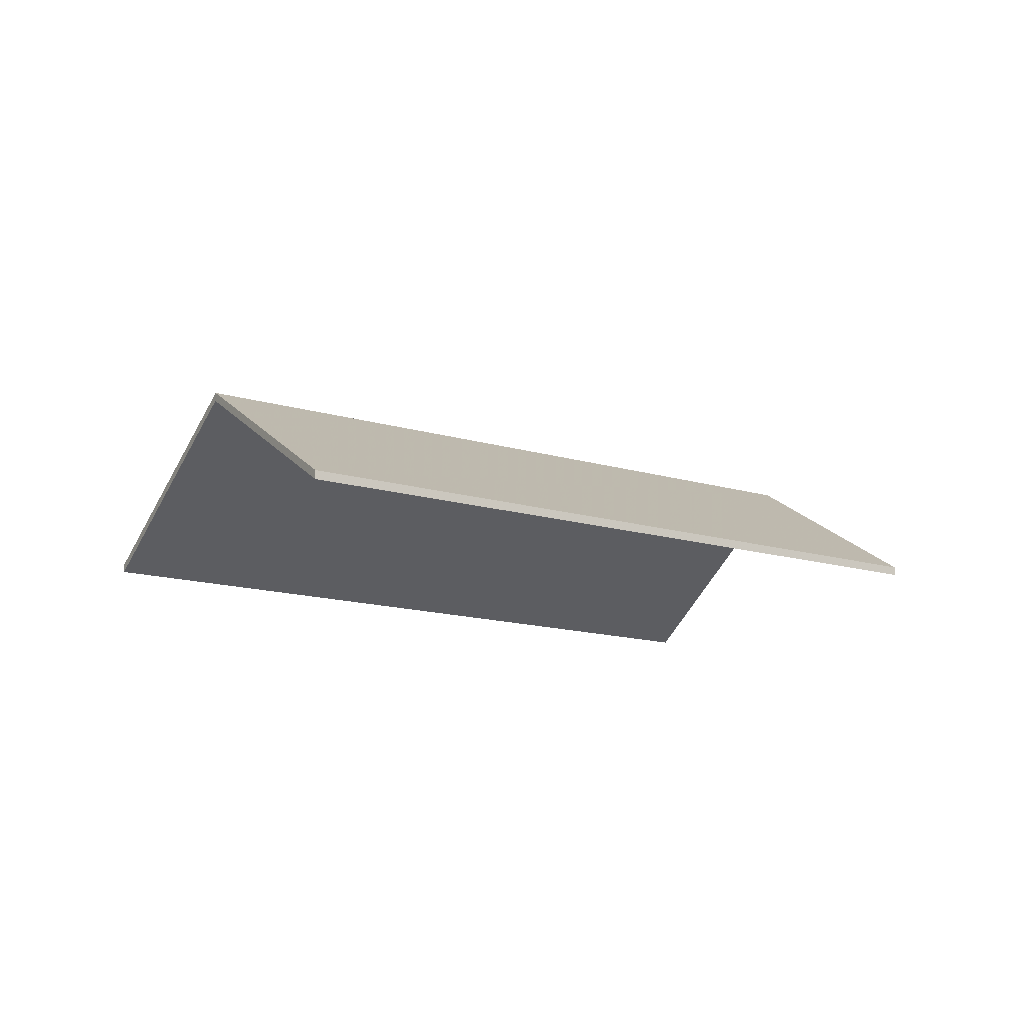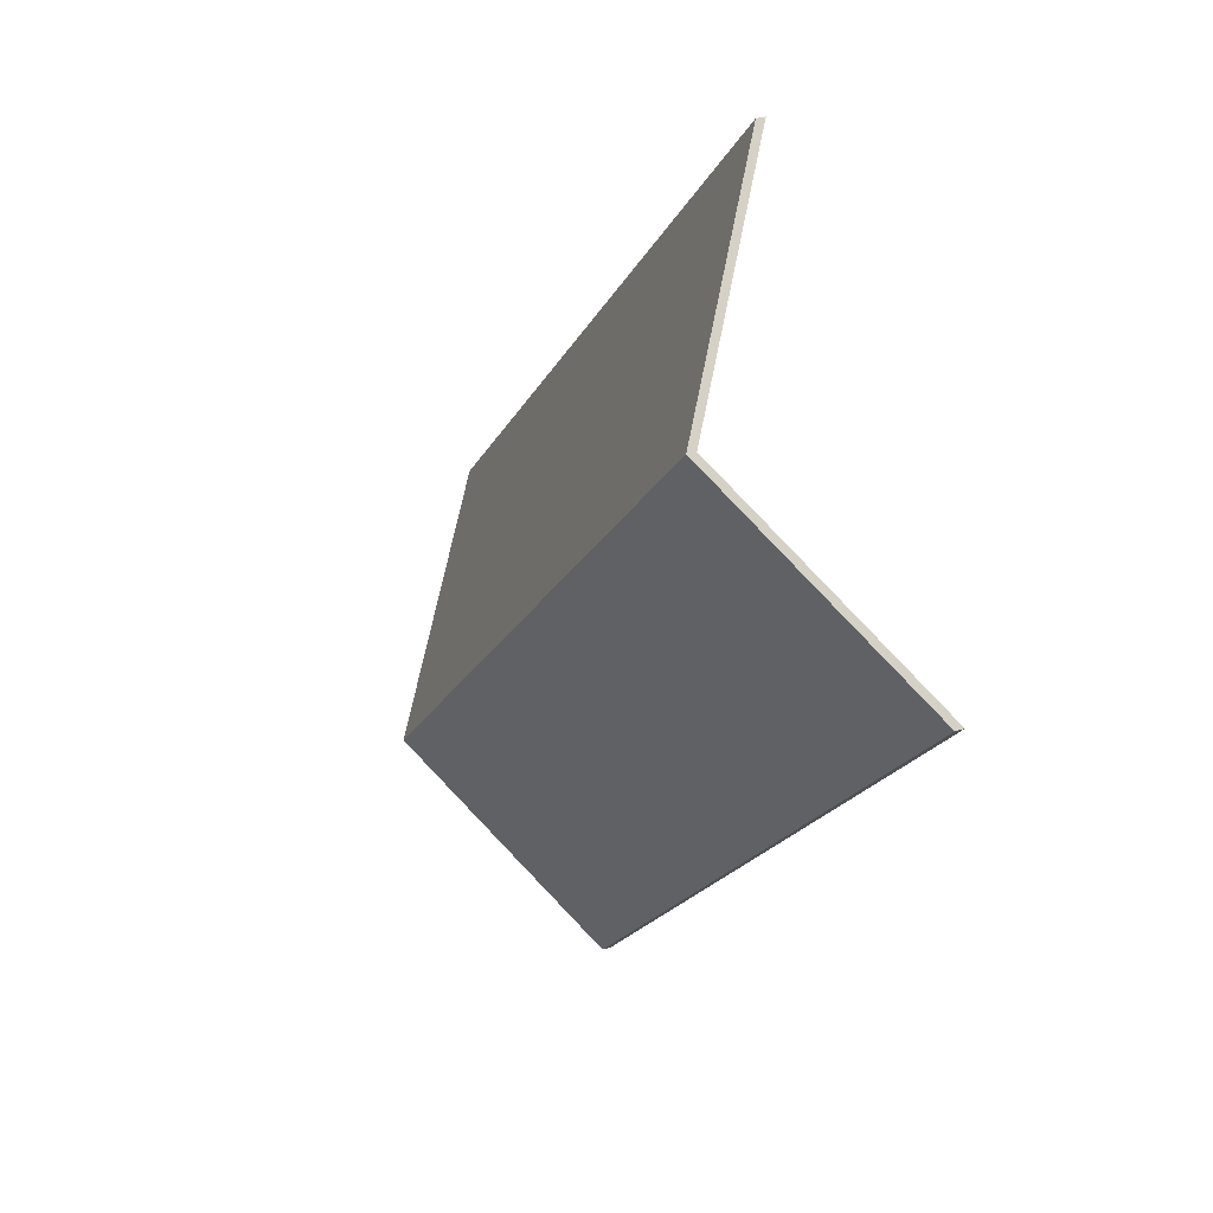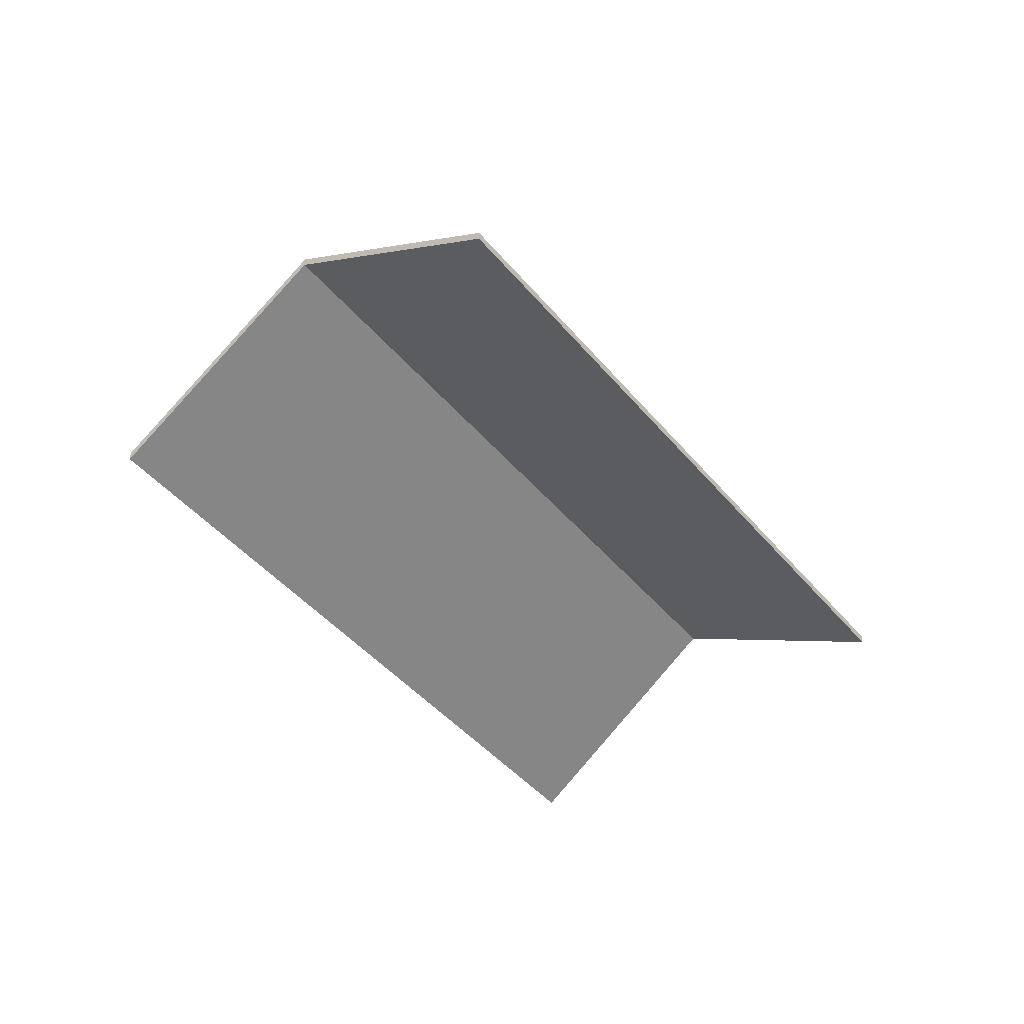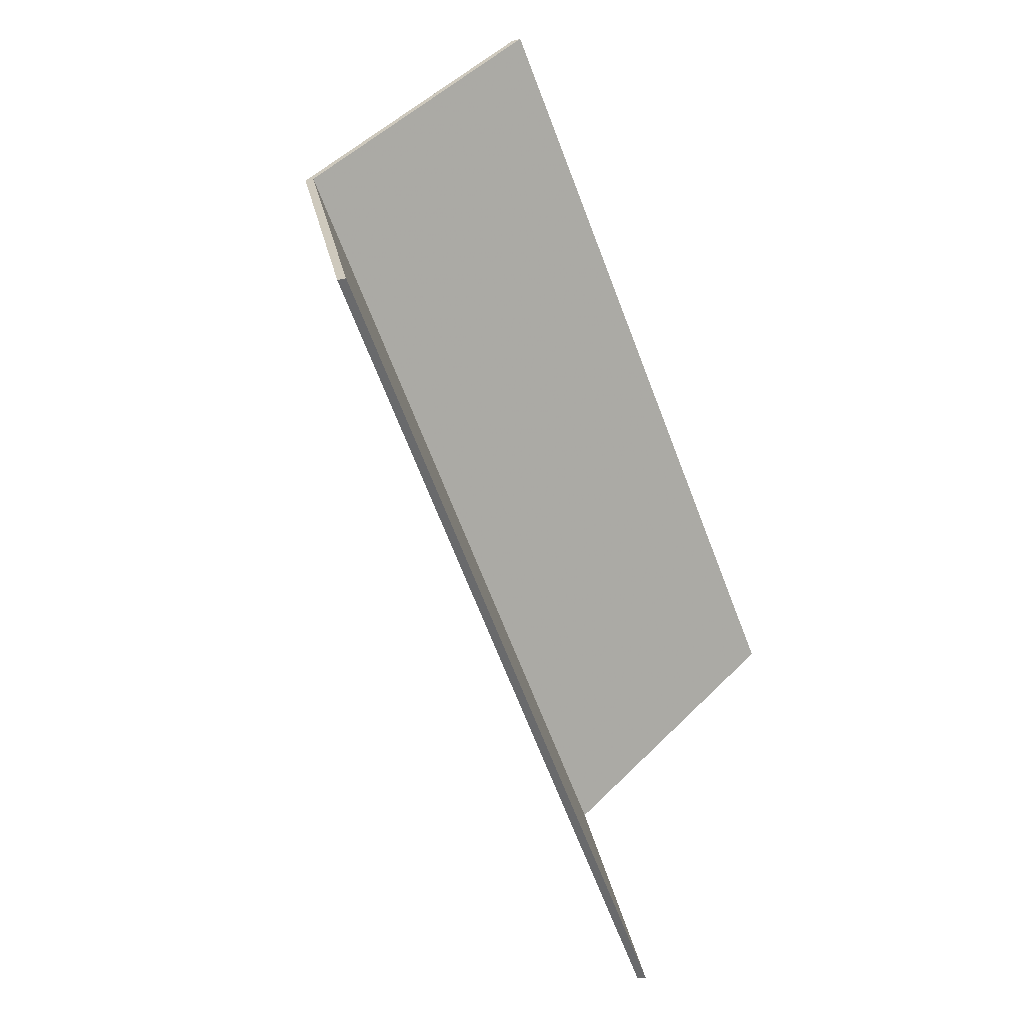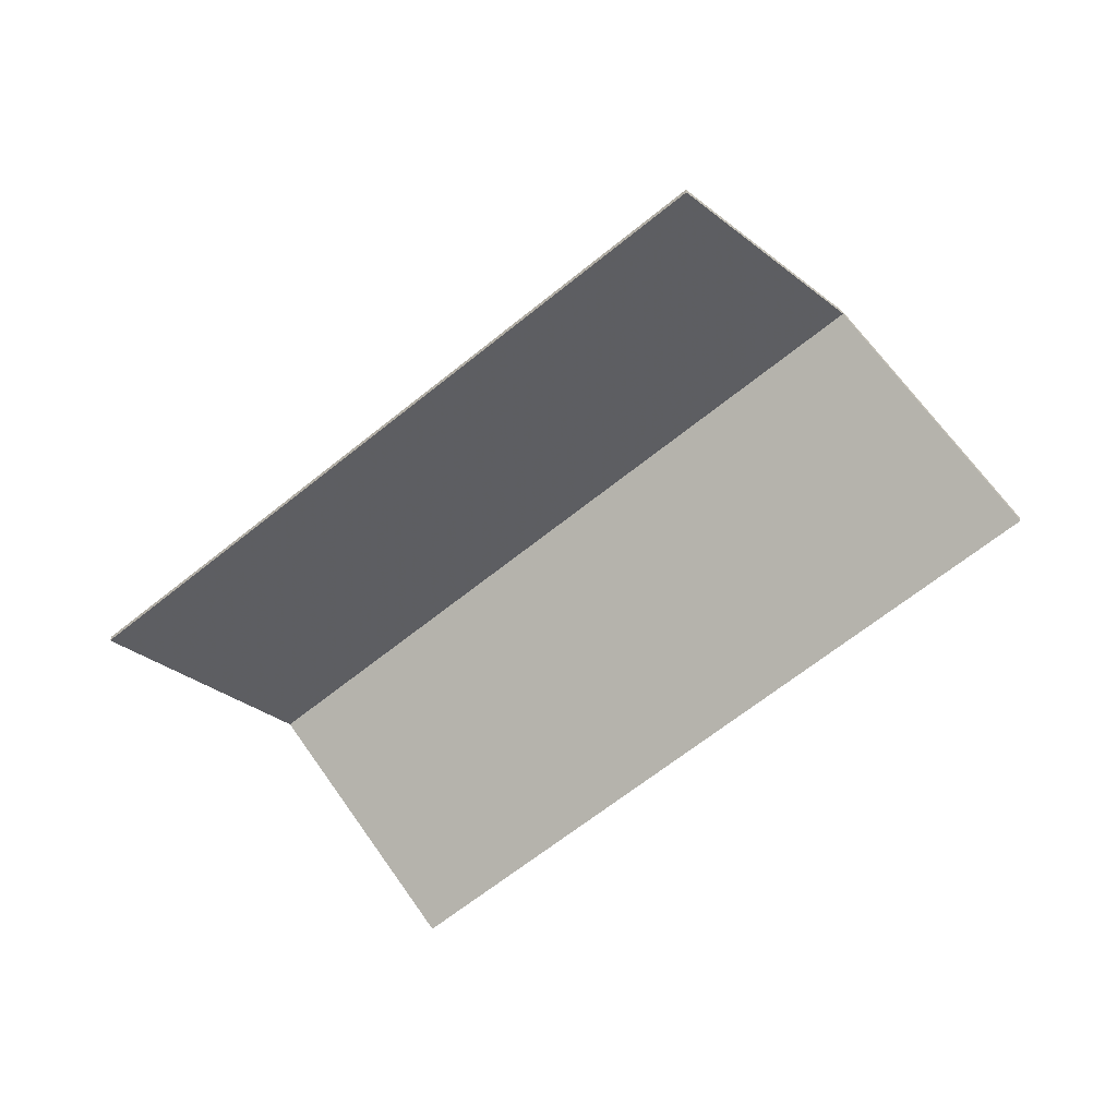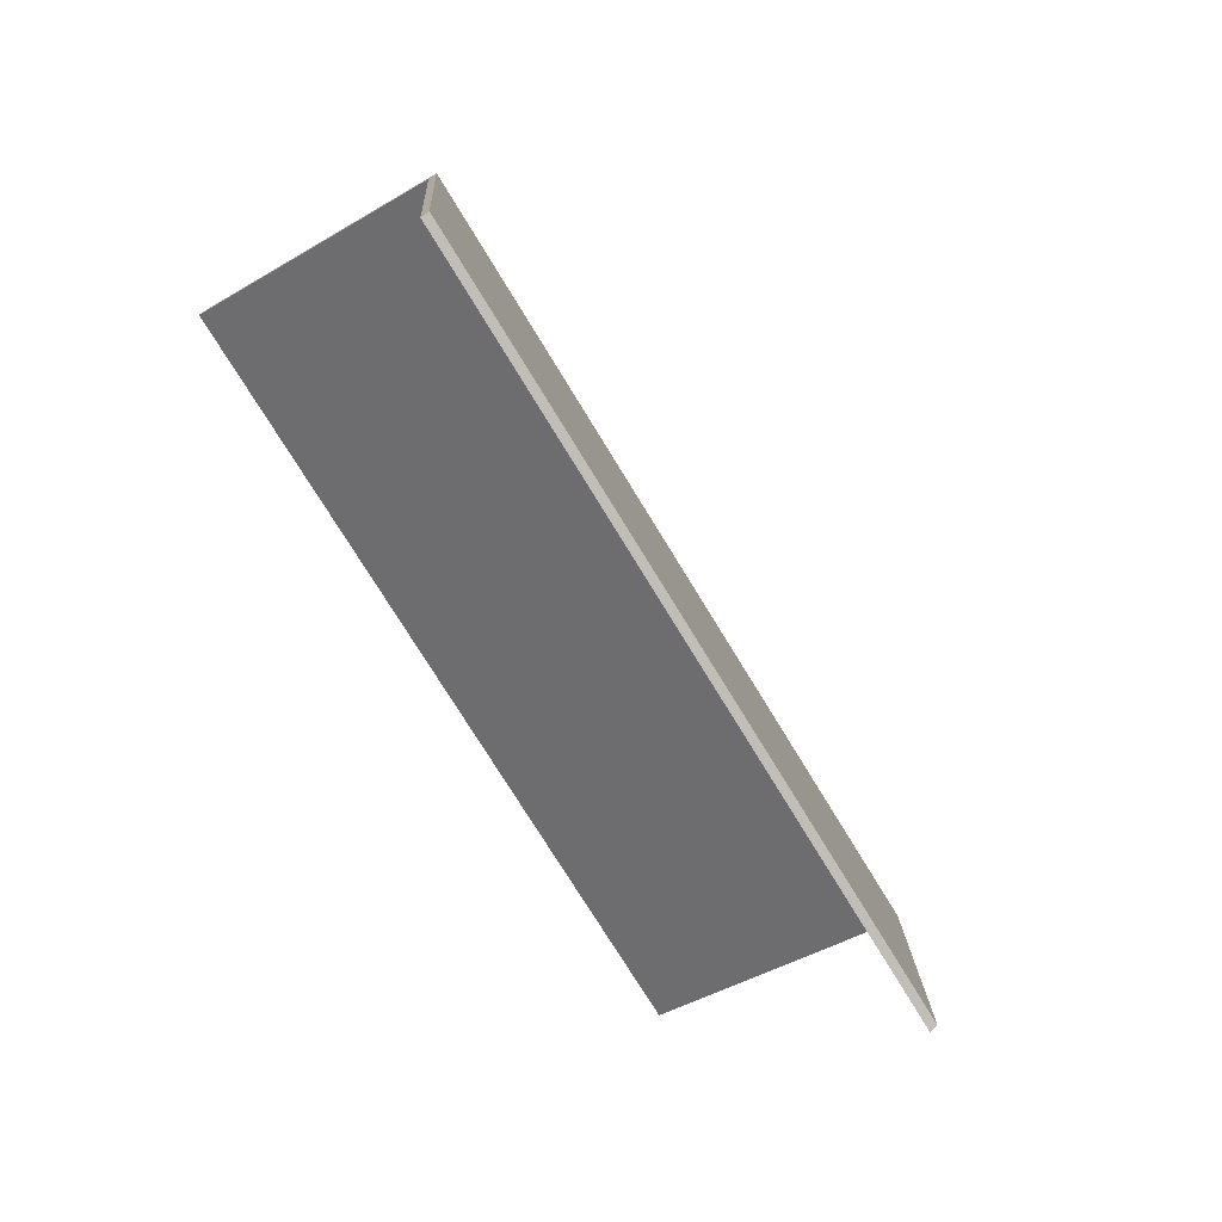
<metadata>
{"format":"obj","ext":"obj","renderer":"f3d","projection":"perspective","resolution":1024,"background":"white","views":[{"elev":-13.9,"azim":8.6,"up":"+Y"},{"elev":27.3,"azim":-116.6,"up":"+Z"},{"elev":-42.9,"azim":-10.9,"up":"+Y"},{"elev":-16.7,"azim":-61.5,"up":"+Z"},{"elev":-64.4,"azim":82.4,"up":"+Y"},{"elev":55.6,"azim":45.2,"up":"+Z"}]}
</metadata>
<code>
v 1.494 -0.01436 -2.567
v 1.53 -0.0485 -2.519
v 1.53 -0.05065 -2.519
v 1.494 -0.01651 -2.567
v 1.357 -0.01436 -2.438
v 1.494 -0.01436 -2.567
v 1.494 -0.01651 -2.567
v 1.357 -0.01651 -2.438
v 1.53 -0.0485 -2.519
v 1.395 -0.0485 -2.393
v 1.395 -0.05065 -2.393
v 1.53 -0.05065 -2.519
v 1.395 -0.0485 -2.393
v 1.357 -0.01436 -2.438
v 1.357 -0.01651 -2.438
v 1.395 -0.05065 -2.393
v 1.494 -0.01436 -2.567
v 1.357 -0.01436 -2.438
v 1.395 -0.0485 -2.393
v 1.53 -0.0485 -2.519
v 1.395 -0.05065 -2.393
v 1.357 -0.01651 -2.438
v 1.494 -0.01651 -2.567
v 1.53 -0.05065 -2.519
v 1.357 -0.01436 -2.438
v 1.319 -0.0485 -2.483
v 1.319 -0.05065 -2.483
v 1.357 -0.01651 -2.438
v 1.494 -0.01436 -2.567
v 1.357 -0.01436 -2.438
v 1.357 -0.01651 -2.438
v 1.494 -0.01651 -2.567
v 1.319 -0.0485 -2.483
v 1.458 -0.0485 -2.614
v 1.458 -0.05065 -2.614
v 1.319 -0.05065 -2.483
v 1.458 -0.0485 -2.614
v 1.494 -0.01436 -2.567
v 1.494 -0.01651 -2.567
v 1.458 -0.05065 -2.614
v 1.357 -0.01436 -2.438
v 1.494 -0.01436 -2.567
v 1.458 -0.0485 -2.614
v 1.319 -0.0485 -2.483
v 1.458 -0.05065 -2.614
v 1.494 -0.01651 -2.567
v 1.357 -0.01651 -2.438
v 1.319 -0.05065 -2.483
f 1 2 3
f 1 3 4
f 5 6 7
f 5 7 8
f 9 10 11
f 9 11 12
f 13 14 15
f 13 15 16
f 17 18 19
f 17 19 20
f 21 22 23
f 21 23 24
f 25 26 27
f 25 27 28
f 29 30 31
f 29 31 32
f 33 34 35
f 33 35 36
f 37 38 39
f 37 39 40
f 41 42 43
f 41 43 44
f 45 46 47
f 45 47 48

</code>
